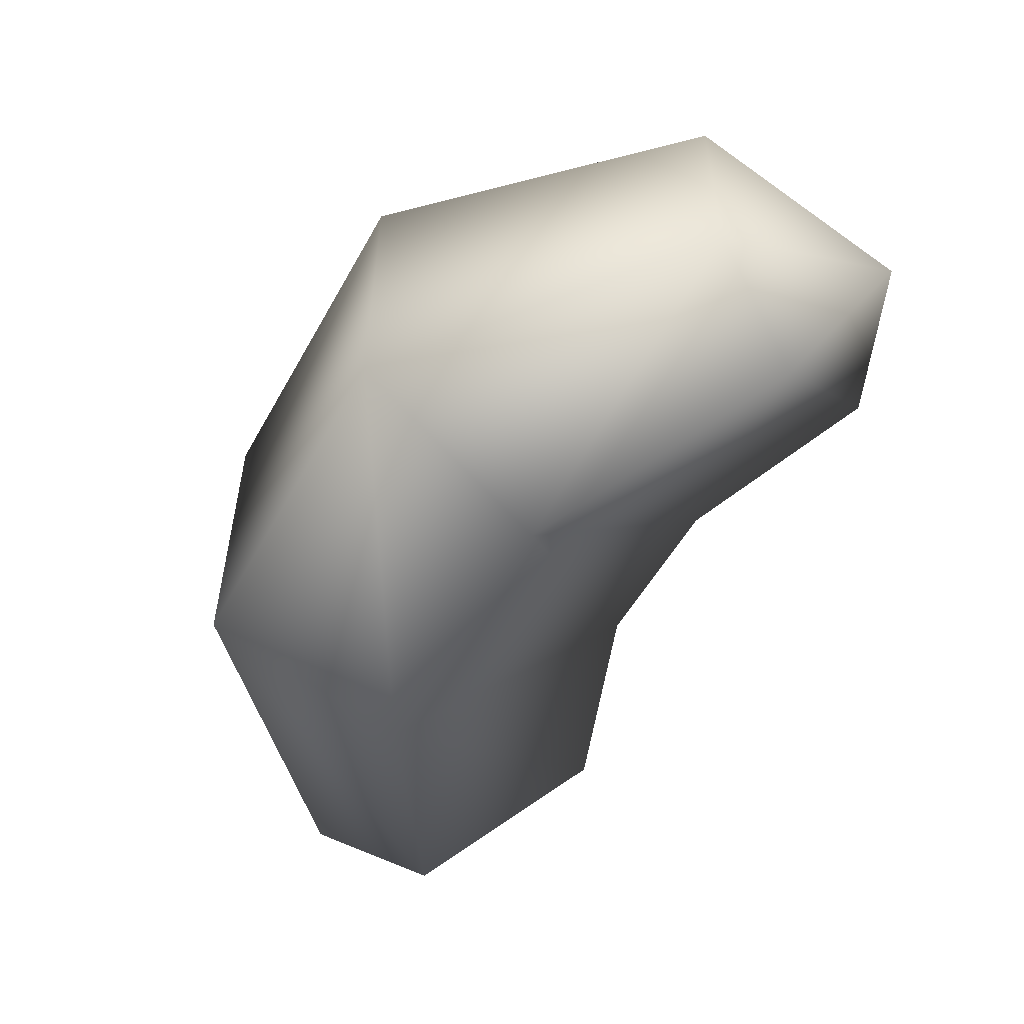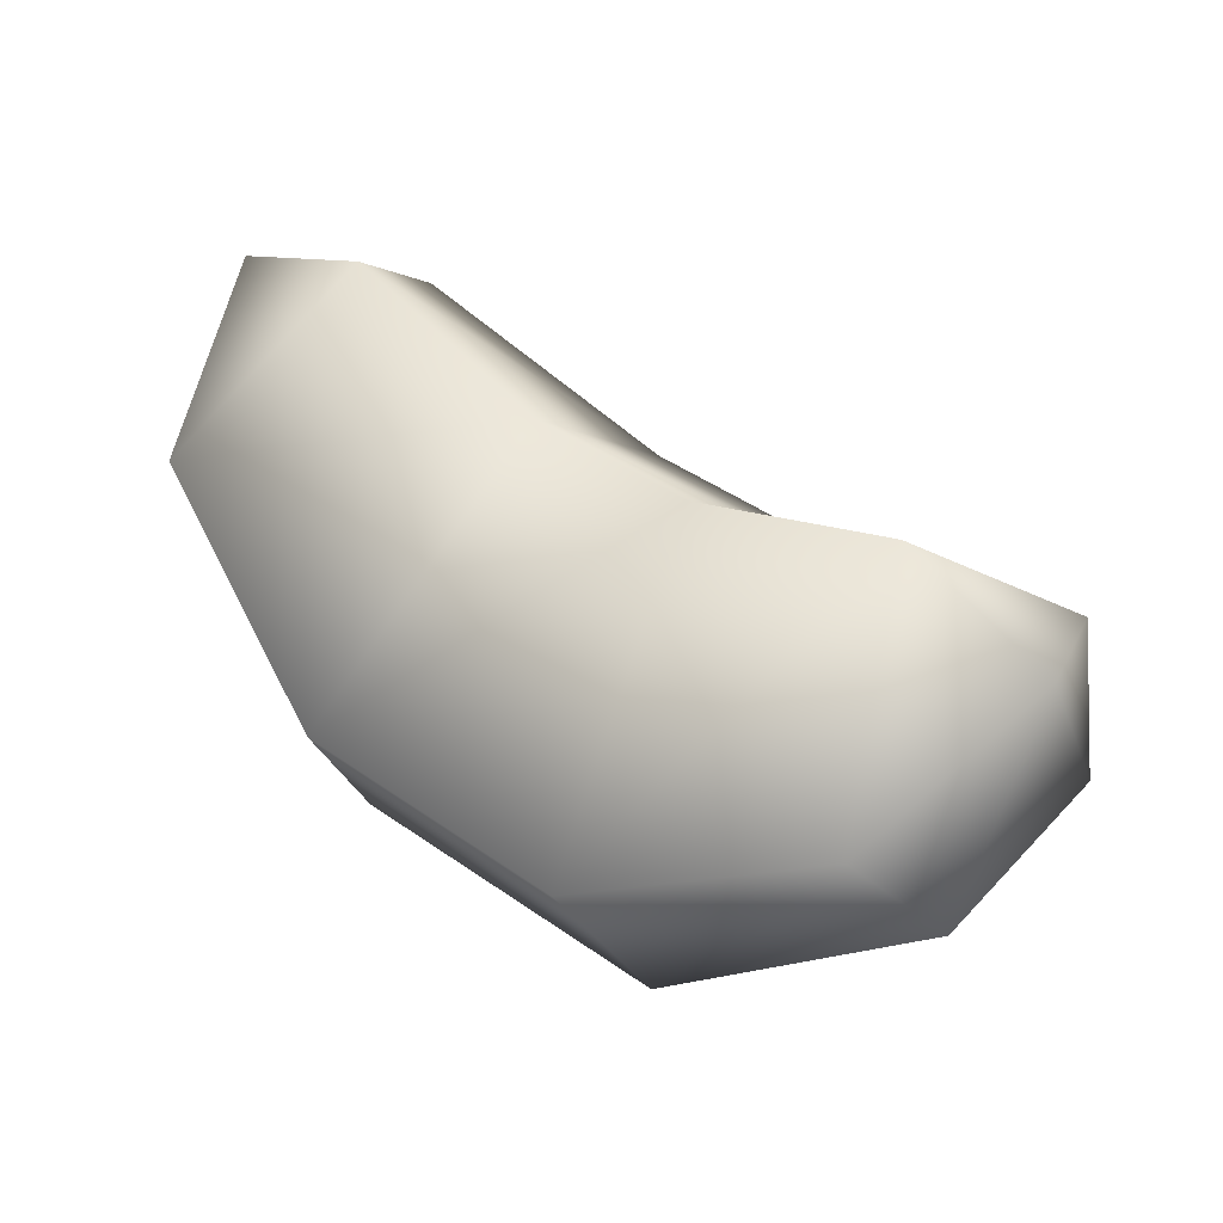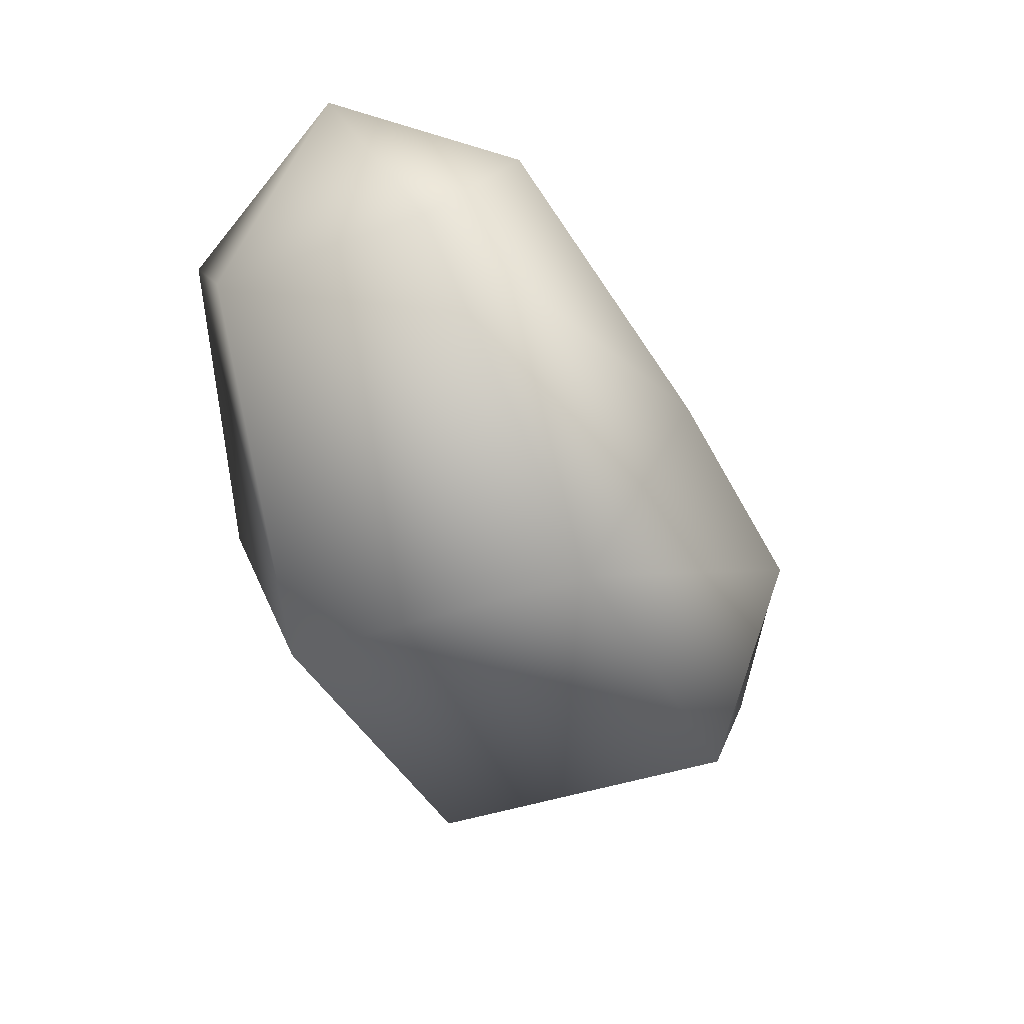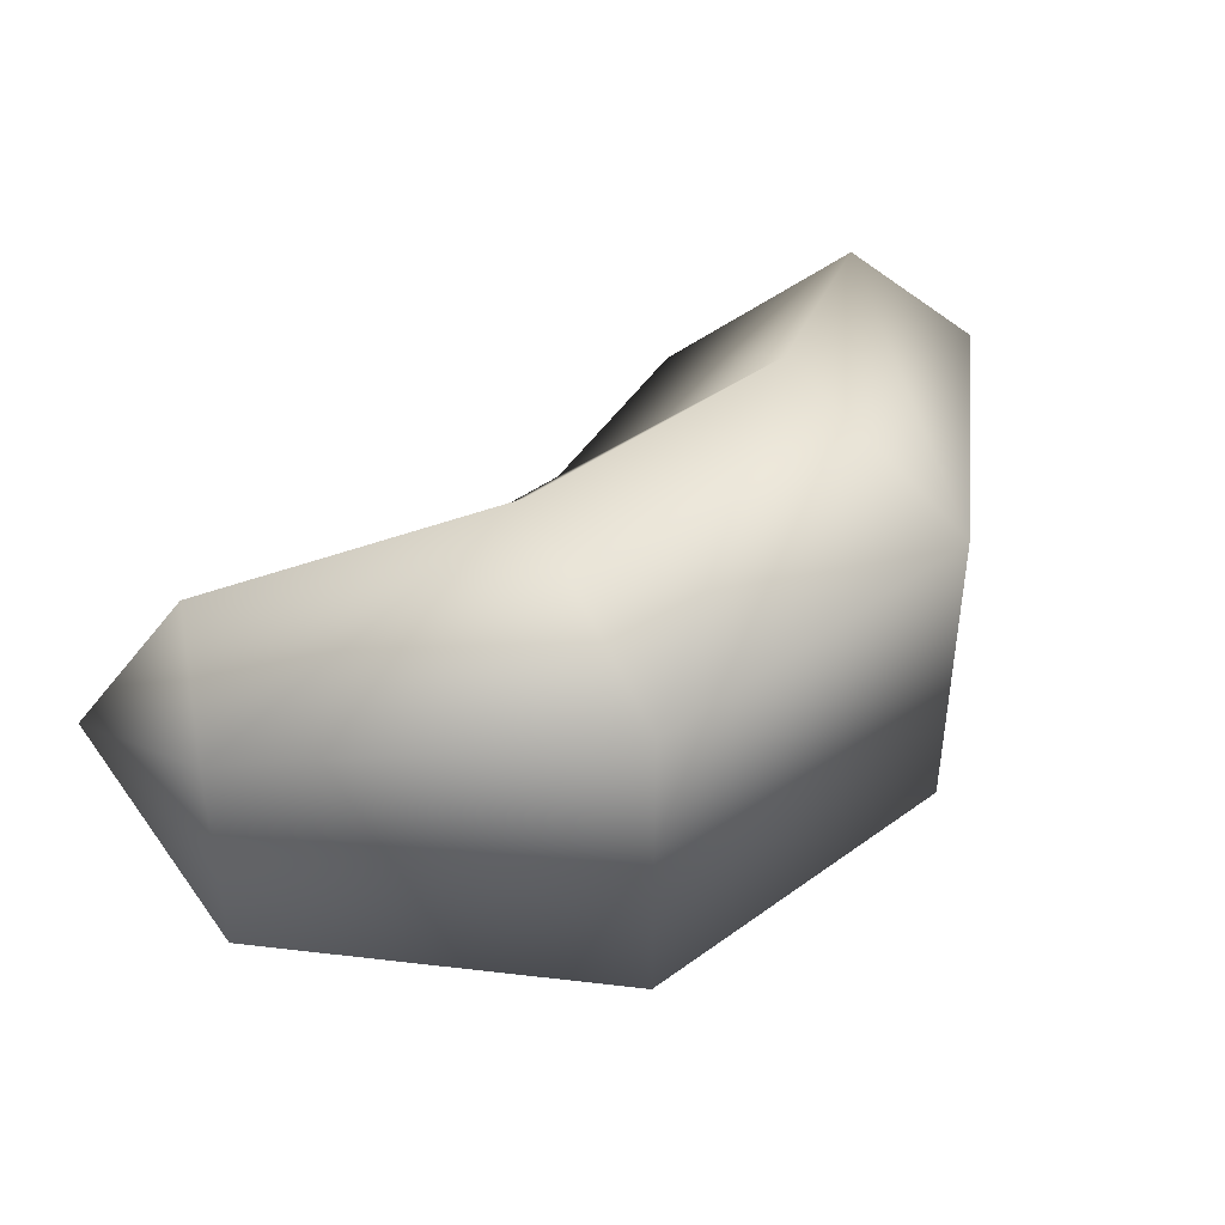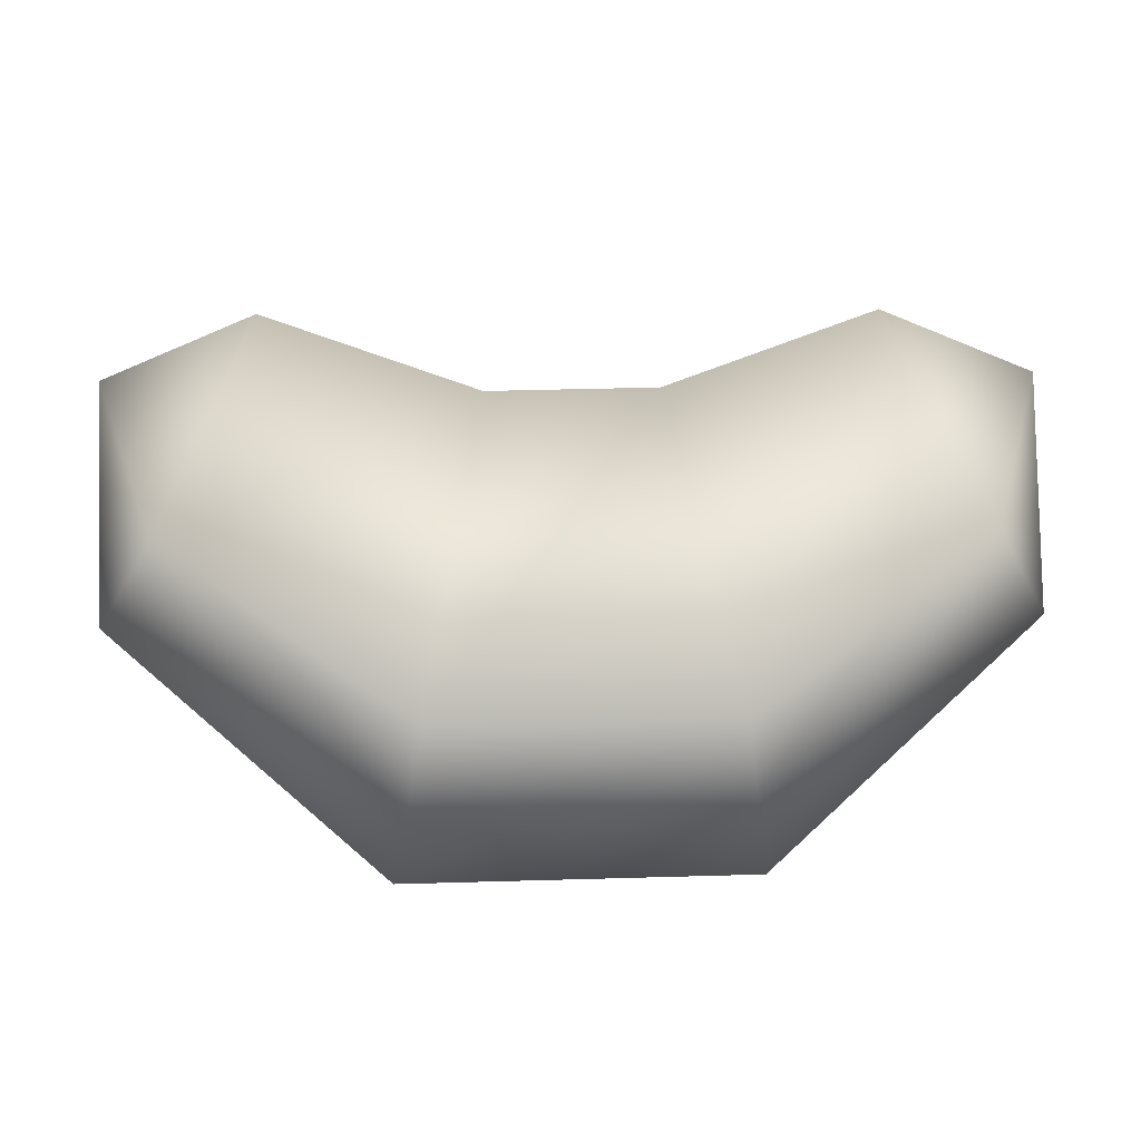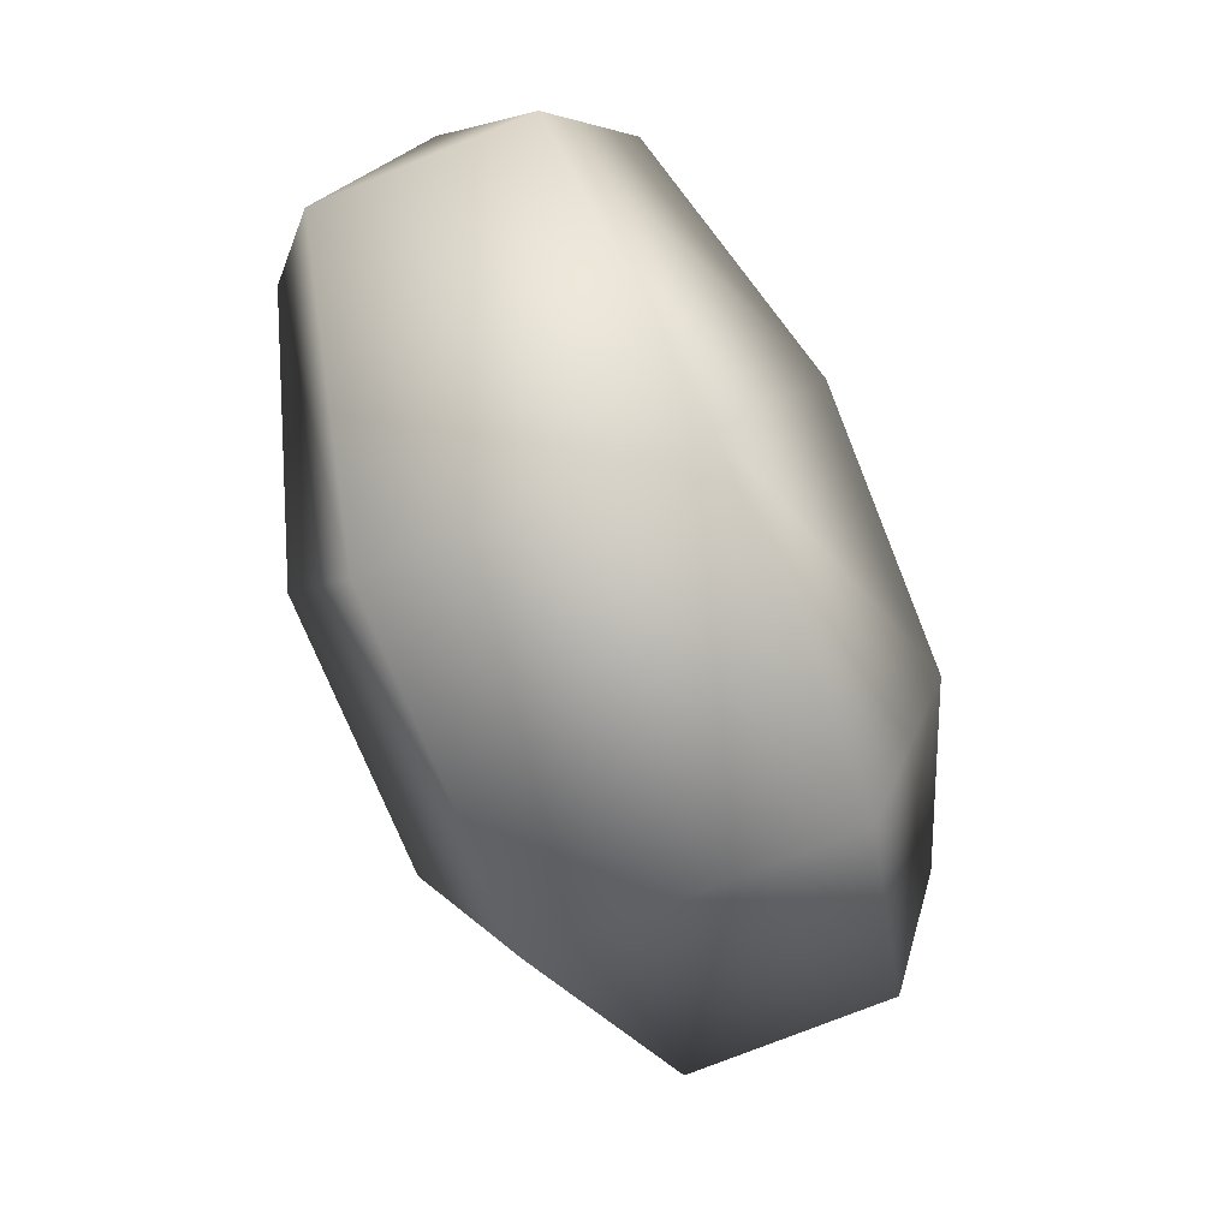
<metadata>
{"format":"obj","ext":"obj","renderer":"f3d","projection":"perspective","resolution":1024,"background":"white","views":[{"elev":-54.1,"azim":61.6,"up":"+Z"},{"elev":43.8,"azim":-140.6,"up":"+Y"},{"elev":-39.1,"azim":-65.9,"up":"+Y"},{"elev":43.0,"azim":-40.5,"up":"+Z"},{"elev":18.3,"azim":-2.9,"up":"+Y"},{"elev":-74.2,"azim":-67.9,"up":"+Y"}]}
</metadata>
<code>
o T1L2M007_40
v 0.2754 0.126 -0.001953
v 0.1807 0.165 -0.001953
v 0.2344 0.0625 -0.1123
v 0.2734 -0.003906 -0.06934
v 0.2734 -0.003906 0.06641
v 0.2344 0.0625 0.1094
v 0.05176 0.1191 -0.001953
v 0.08887 -0.03027 -0.1592
v 0.1094 -0.1543 -0.09863
v 0.1094 -0.1543 0.0957
v 0.08887 -0.03027 0.1562
v -0.05371 0.1182 -0.001953
v -0.09082 -0.03125 -0.1592
v -0.1113 -0.1553 -0.09863
v -0.1113 -0.1553 0.0957
v -0.09082 -0.03125 0.1562
v -0.1855 0.166 -0.001953
v -0.2393 0.06348 -0.1123
v -0.2773 -0.00293 -0.06934
v -0.2773 -0.00293 0.06641
v -0.2393 0.06348 0.1094
v -0.2793 0.127 -0.001953
f 7 2 3 8
f 8 3 4 9
f 9 4 5 10
f 10 5 6 11
f 11 6 2 7
f 12 7 8 13
f 13 8 9 14
f 14 9 10 15
f 15 10 11 16
f 16 11 7 12
f 17 12 13 18
f 18 13 14 19
f 19 14 15 20
f 20 15 16 21
f 21 16 12 17
f 2 1 3
f 3 1 4
f 4 1 5
f 5 1 6
f 6 1 2
f 18 22 17
f 19 22 18
f 20 22 19
f 21 22 20
f 17 22 21

</code>
